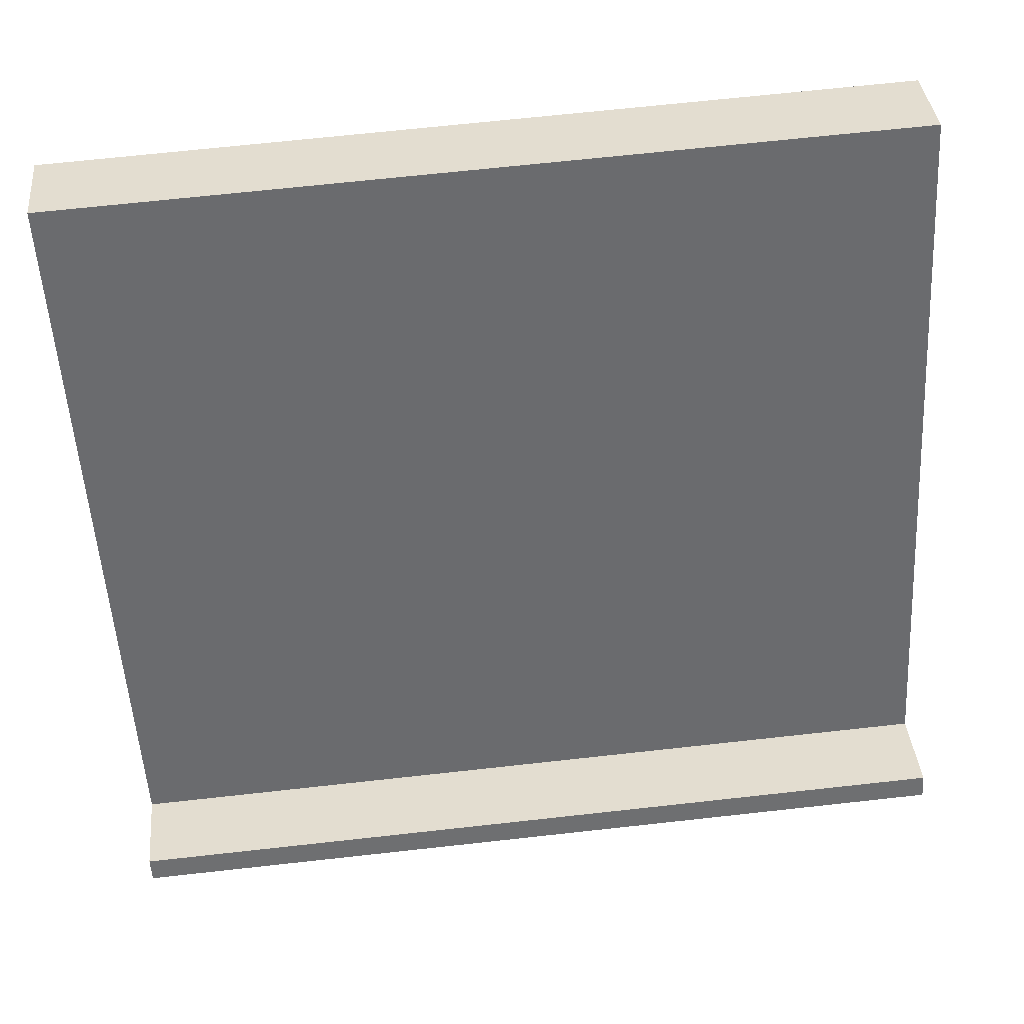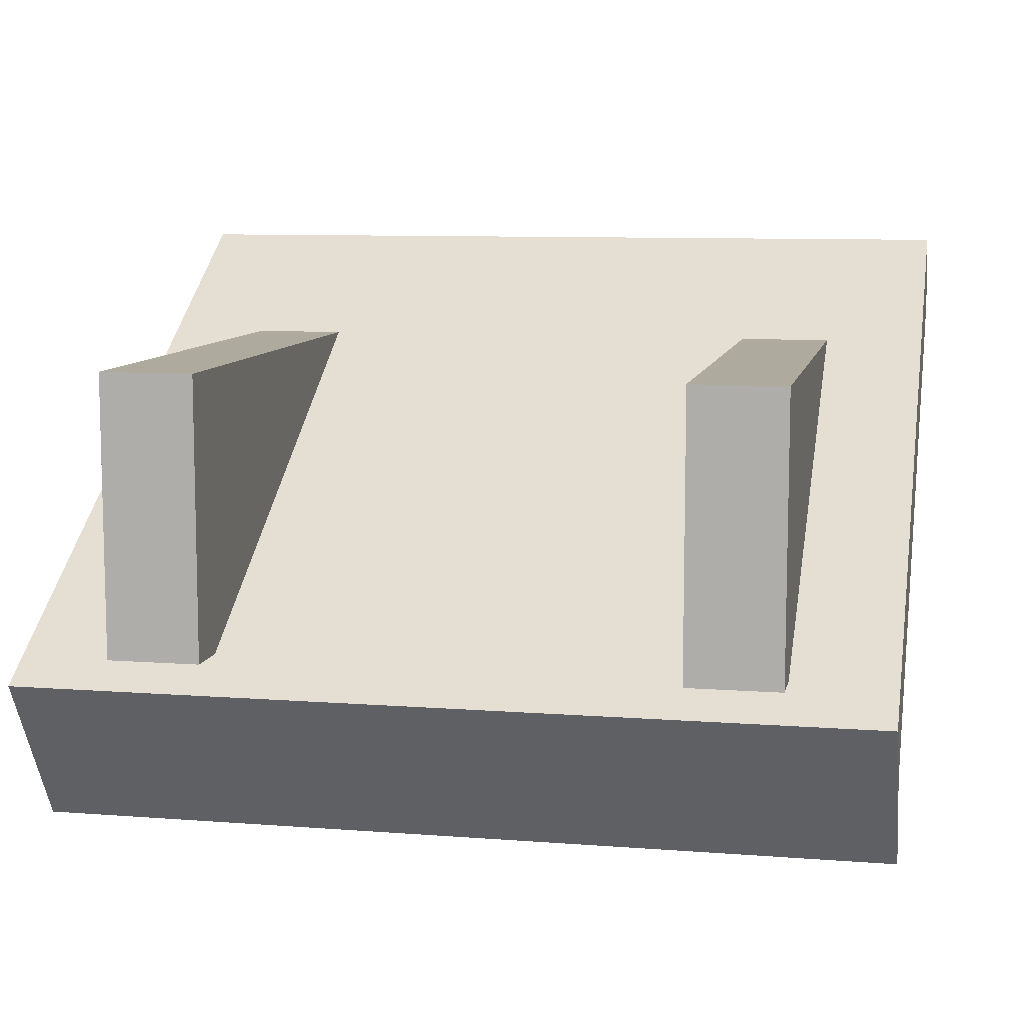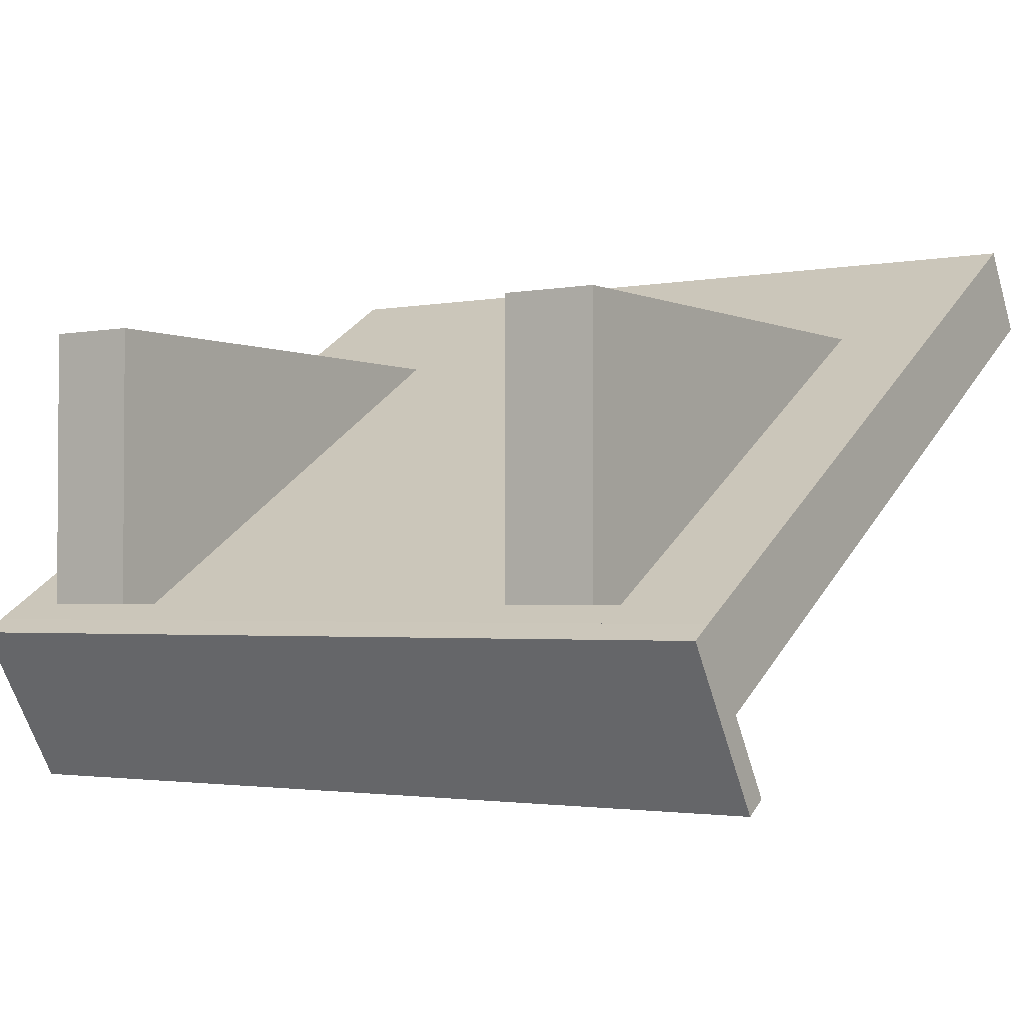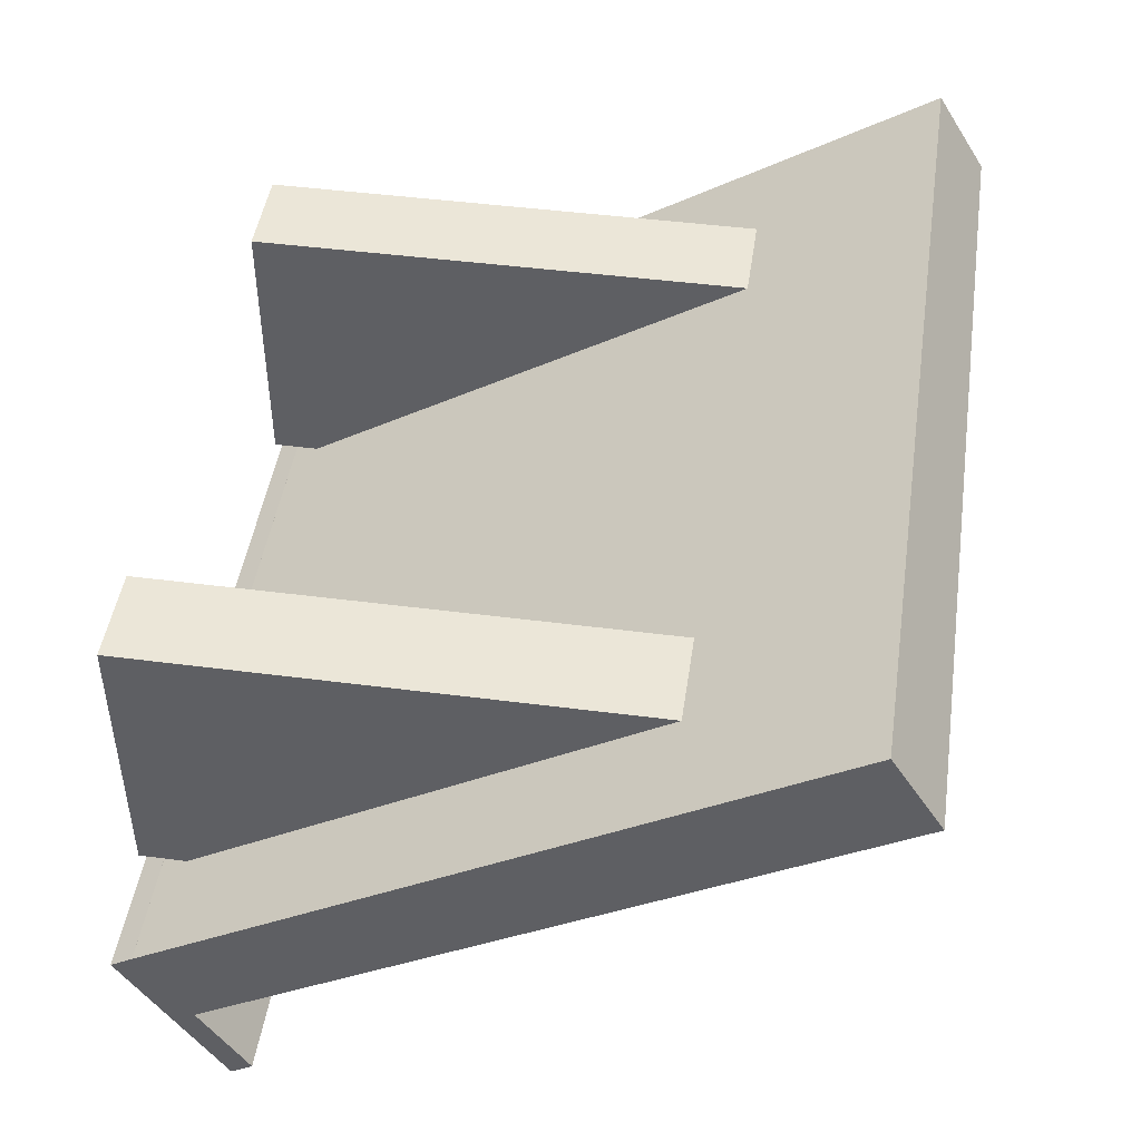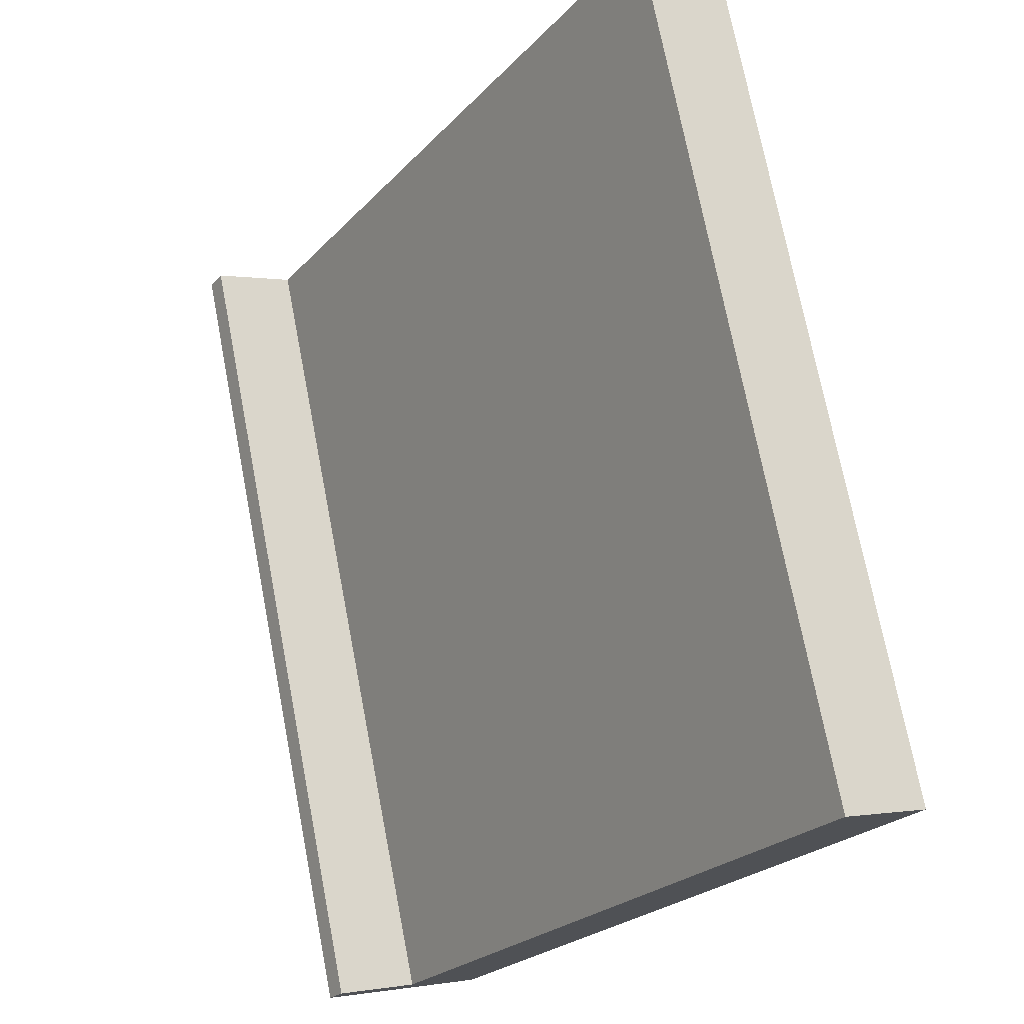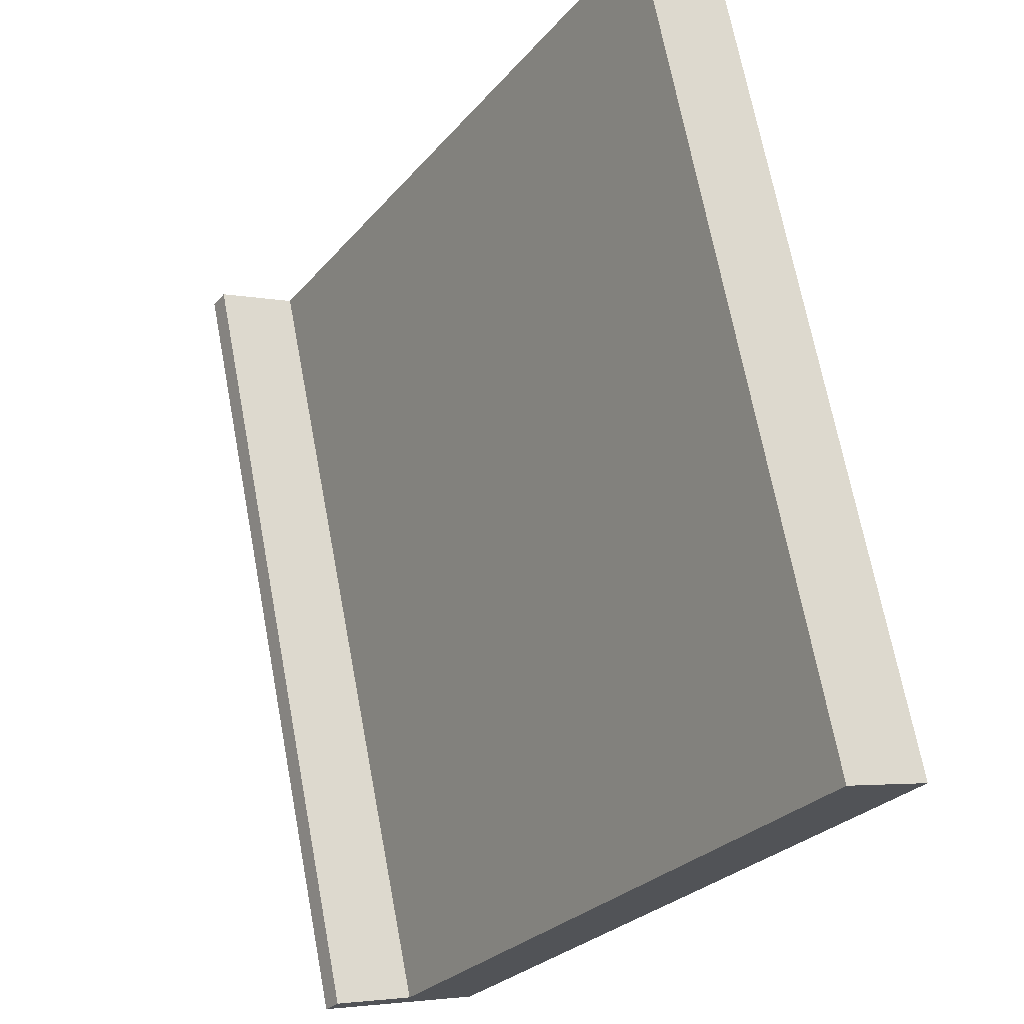
<metadata>
{"format":"obj","ext":"obj","renderer":"f3d","projection":"perspective","resolution":1024,"background":"white","views":[{"elev":68.8,"azim":173.7,"up":"+Y"},{"elev":9.2,"azim":11.6,"up":"+Z"},{"elev":-2.2,"azim":34.0,"up":"+Z"},{"elev":46.4,"azim":98.4,"up":"+Z"},{"elev":72.8,"azim":-100.9,"up":"+Y"},{"elev":69.2,"azim":-100.7,"up":"+Y"}]}
</metadata>
<code>
o Cube_Cube.002
v 0.96 0.02069 0.3123
v 0.96 0.7154 0.7421
v 0.04 0.7154 0.7421
v 0.04 0.02069 0.3123
v 0.96 0.07349 0.2274
v 0.96 0.7682 0.6572
v 0.04 0.7682 0.6572
v 0.04 0.07349 0.2274
v 0.96 -0.002334 0.2976
v 0.96 0.02077 0.3124
v 0.04 0.02077 0.3124
v 0.04 -0.002334 0.2976
v 0.96 0.1013 0.1308
v 0.96 0.1244 0.1457
v 0.04 0.1244 0.1457
v 0.04 0.1013 0.1308
v 0.25 0 0.33
v 0.25 0 0.63
v 0.15 0 0.63
v 0.15 0 0.33
v 0.25 0.05775 0.33
v 0.25 0.5385 0.63
v 0.15 0.5385 0.63
v 0.15 0.05775 0.33
v 0.85 0 0.33
v 0.85 0 0.63
v 0.75 0 0.63
v 0.75 0 0.33
v 0.85 0.05775 0.33
v 0.85 0.5385 0.63
v 0.75 0.5385 0.63
v 0.75 0.05775 0.33
f 1 2 3 4
f 8 7 6 5
f 6 7 3 2
f 5 6 2 1
f 8 5 1 4
f 7 8 4 3
f 9 10 11 12
f 16 15 14 13
f 14 15 11 10
f 13 14 10 9
f 16 13 9 12
f 15 16 12 11
f 24 23 22 21
f 17 18 19 20
f 22 23 19 18
f 21 22 18 17
f 24 21 17 20
f 23 24 20 19
f 32 31 30 29
f 25 26 27 28
f 30 31 27 26
f 29 30 26 25
f 32 29 25 28
f 31 32 28 27

</code>
